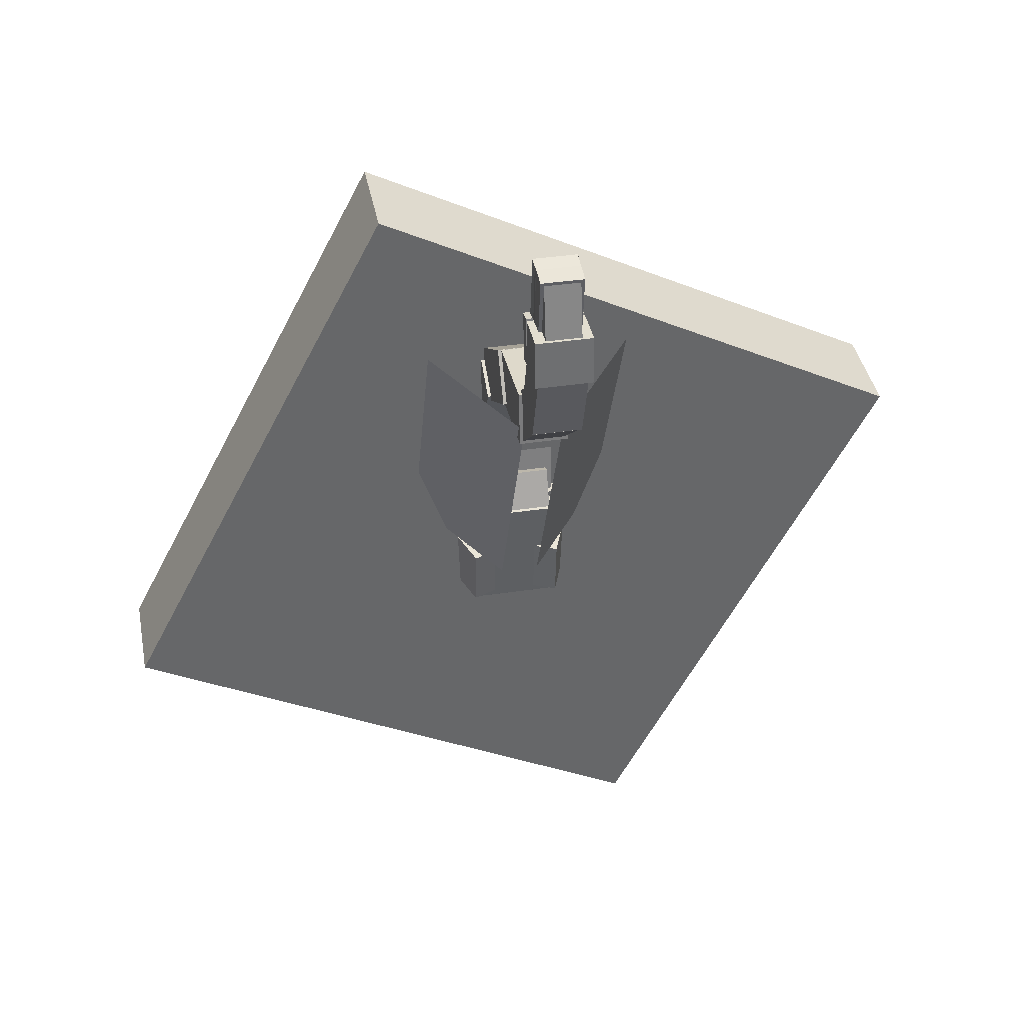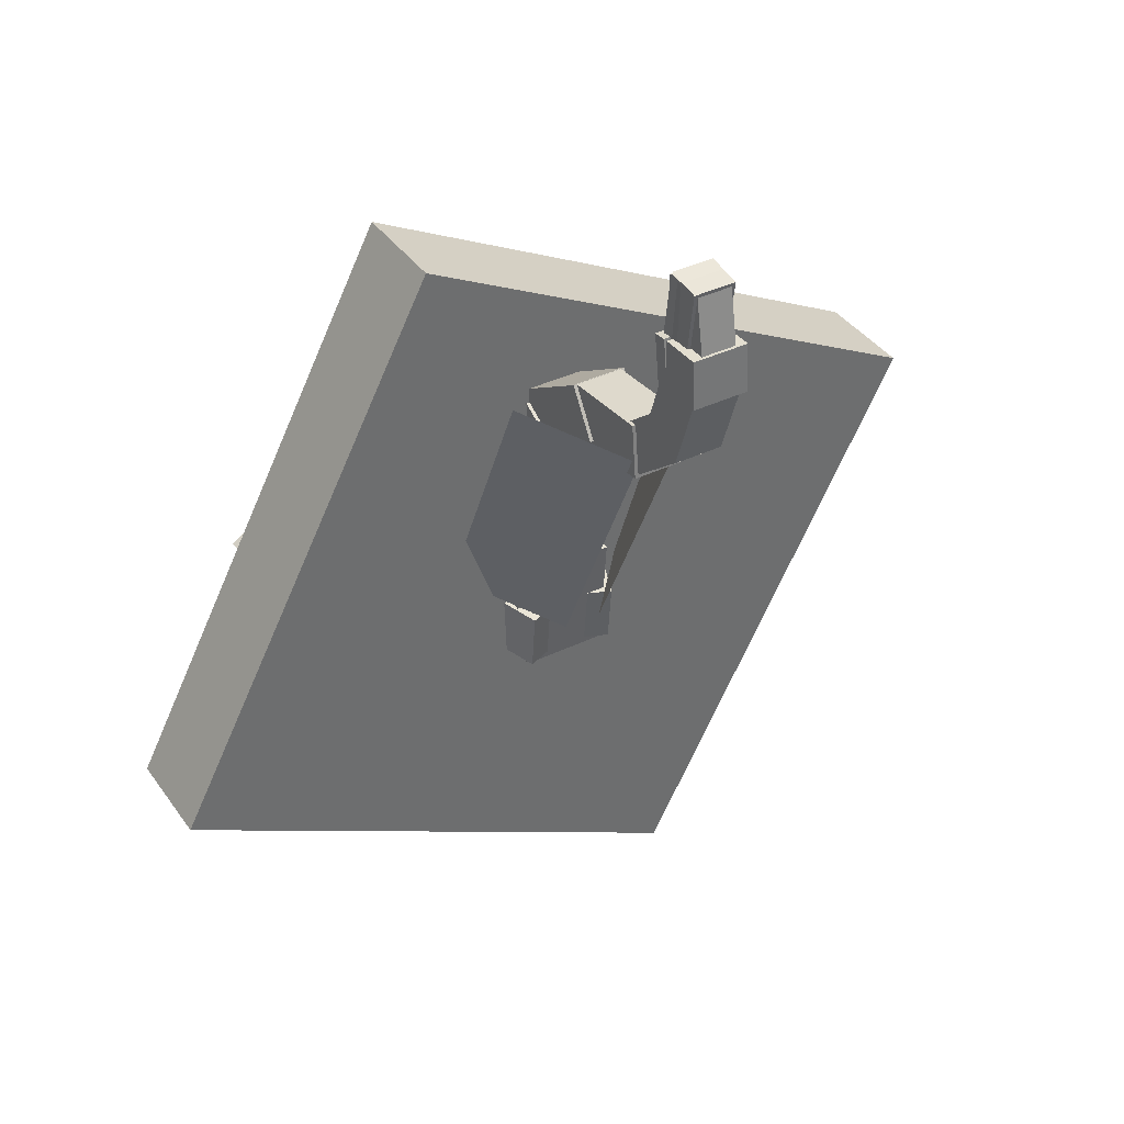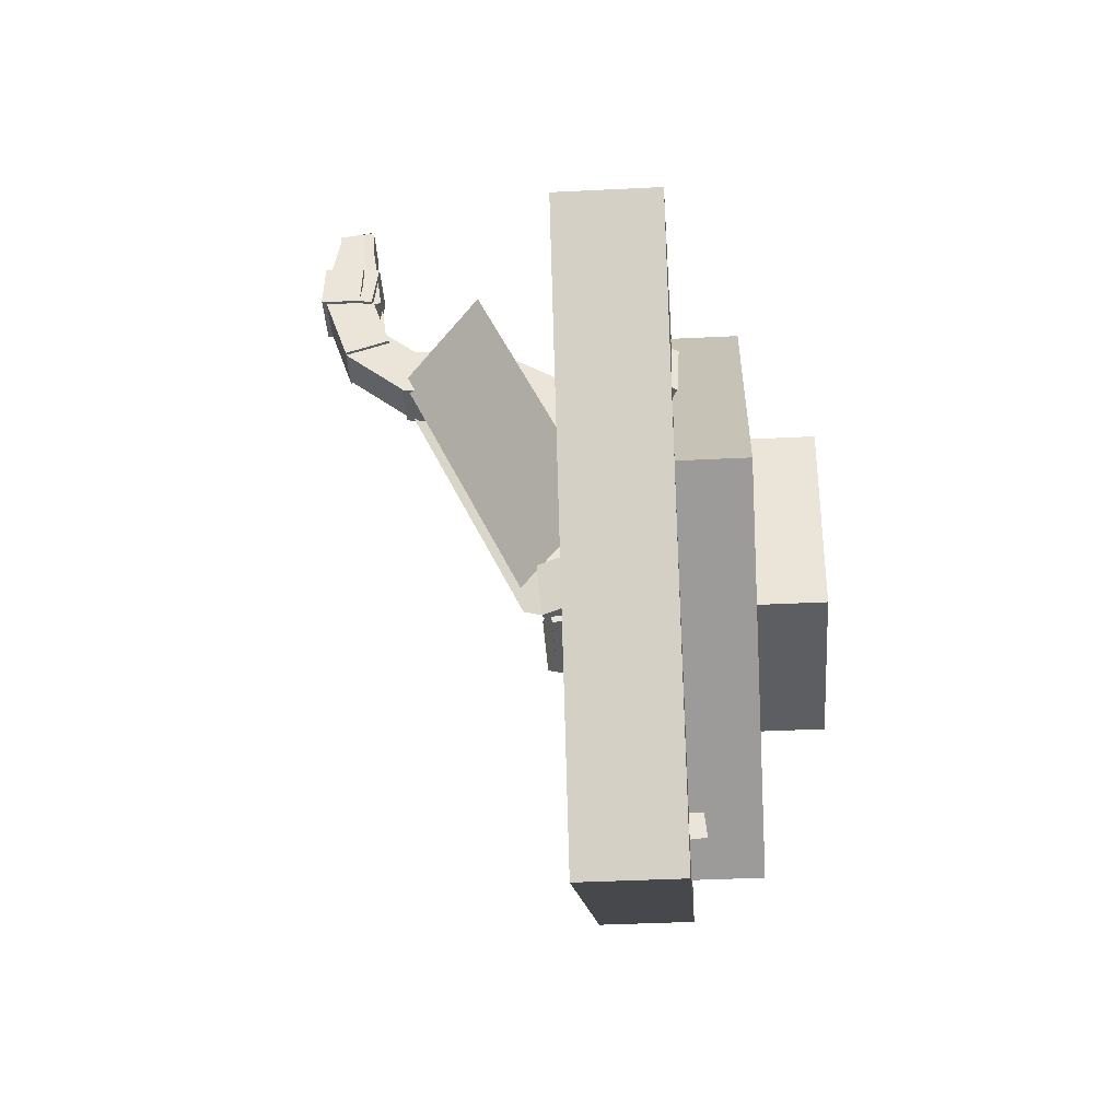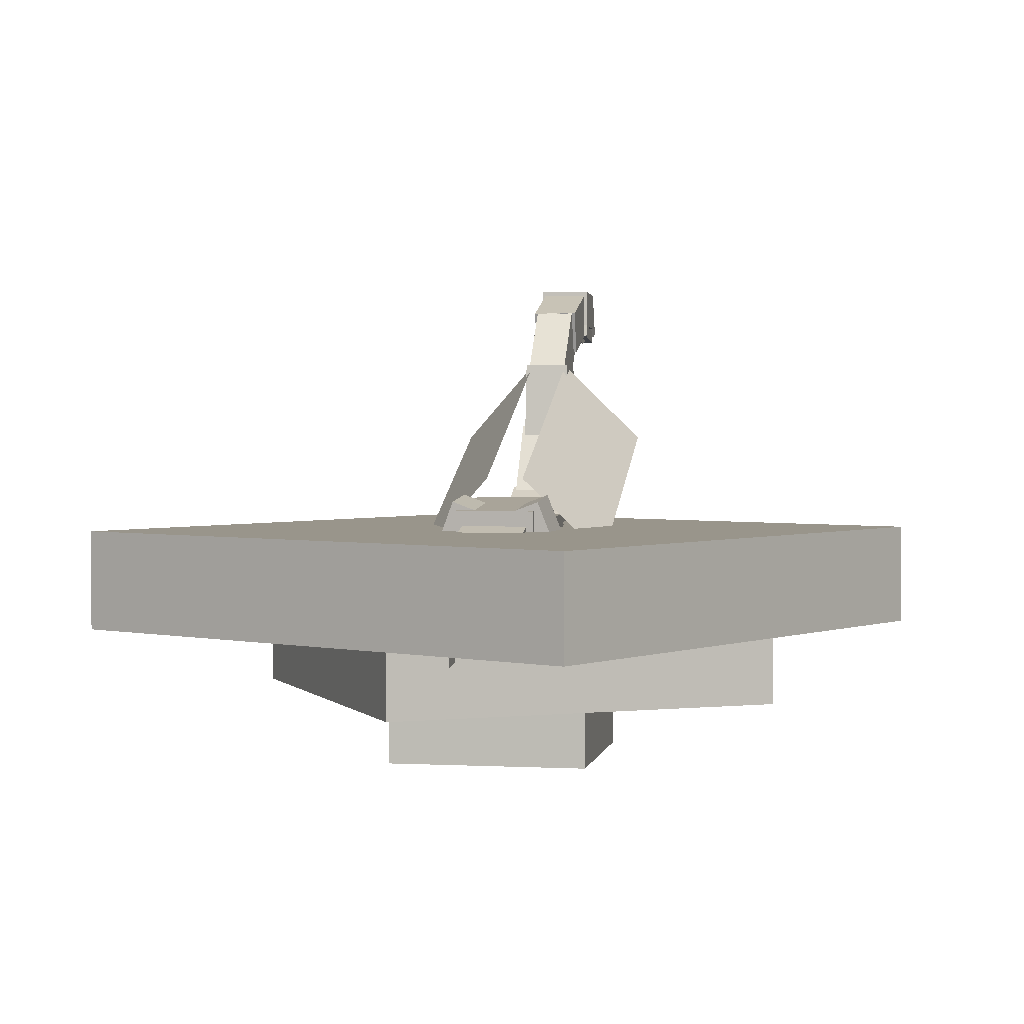
<metadata>
{"format":"obj","ext":"obj","renderer":"f3d","projection":"perspective","resolution":1024,"background":"white","views":[{"elev":38.5,"azim":169.4,"up":"+Z"},{"elev":38.6,"azim":148.7,"up":"+Z"},{"elev":-38.8,"azim":-86.4,"up":"+Z"},{"elev":2.2,"azim":-169.5,"up":"+Y"}]}
</metadata>
<code>
o Body
v -1.633 0.6414 0.8341
v 1.648 0.6414 0.8341
v 1.648 3.704 0.8341
v -1.633 3.704 0.8341
v 1.648 0.6414 -2.885
v -1.633 0.6414 -2.885
v -1.633 3.704 -2.885
v 1.648 3.704 -2.885
v -1.415 0.7416 3.137
v 1.429 0.7416 3.137
v 1.429 3.125 3.464
v -1.415 3.125 3.464
v 1.429 1.129 0.3194
v -1.415 1.129 0.3194
v -1.415 3.513 0.6472
v 1.429 3.513 0.6472
v -1.087 1.058 -2.099
v 1.101 1.058 -2.099
v 1.101 3.585 -2.807
v -1.087 3.585 -2.807
v 1.101 0.4086 -4.416
v -1.087 0.4086 -4.416
v -1.087 2.936 -5.124
v 1.101 2.936 -5.124
v -1.307 2.786 0.7141
v 1.318 2.786 0.7141
v 1.318 4.311 0.5748
v -1.307 4.311 0.5748
v 1.318 2.428 -3.207
v -1.307 2.428 -3.207
v -1.307 3.953 -3.346
v 1.318 3.953 -3.346
v 1.172 2.698 -1.035
v 1.99 3.008 -1.063
v 1.444 4.433 -1.194
v 0.6265 4.123 -1.165
v 1.99 2.829 -3.024
v 1.172 2.519 -2.996
v 0.6265 3.944 -3.126
v 1.444 4.254 -3.154
v -1.979 3.008 -1.063
v -1.162 2.698 -1.035
v -0.6162 4.123 -1.165
v -1.434 4.433 -1.194
v -1.162 2.519 -2.996
v -1.979 2.829 -3.024
v -1.434 4.254 -3.154
v -0.6162 3.944 -3.126
v -1.198 2.275 1.178
v 1.208 2.275 1.178
v 1.208 3.68 1.789
v -1.198 3.68 1.789
v 1.208 2.798 -0.02538
v -1.198 2.798 -0.02538
v -1.198 4.202 0.5847
v 1.208 4.202 0.5847
f 1 2 3 4
f 5 6 7 8
f 4 3 8 7
f 6 5 2 1
f 6 1 4 7
f 2 5 8 3
f 9 10 11 12
f 13 14 15 16
f 12 11 16 15
f 14 13 10 9
f 14 9 12 15
f 10 13 16 11
f 17 18 19 20
f 21 22 23 24
f 20 19 24 23
f 22 21 18 17
f 22 17 20 23
f 18 21 24 19
f 25 26 27 28
f 29 30 31 32
f 28 27 32 31
f 30 29 26 25
f 30 25 28 31
f 26 29 32 27
f 33 34 35 36
f 37 38 39 40
f 36 35 40 39
f 38 37 34 33
f 38 33 36 39
f 34 37 40 35
f 41 42 43 44
f 45 46 47 48
f 44 43 48 47
f 46 45 42 41
f 46 41 44 47
f 42 45 48 43
f 49 50 51 52
f 53 54 55 56
f 52 51 56 55
f 54 53 50 49
f 54 49 52 55
f 50 53 56 51
o Effect
v -2.494 -2.202 7.274
v 8.721 -2.202 0.4556
v 8.721 -0.01489 0.4556
v -2.494 -0.01489 7.274
v 1.902 -2.202 -10.76
v -9.313 -2.202 -3.941
v -9.313 -0.01489 -3.941
v 1.902 -0.01489 -10.76
v 4.254 -0.01489 12.09
v 13.31 -0.01489 -5.391
v 13.31 3.266 -5.391
v 4.254 3.266 12.09
v -4.164 -0.01489 -14.45
v -13.22 -0.01489 3.028
v -13.22 3.266 3.028
v -4.164 3.266 -14.45
v -3.237 -4.39 2.099
v 3.326 -4.39 2.1
v 3.326 -2.202 2.1
v -3.237 -2.202 2.099
v 3.327 -4.39 -4.462
v -3.236 -4.39 -4.464
v -3.236 -2.202 -4.464
v 3.327 -2.202 -4.462
f 57 58 59 60
f 61 62 63 64
f 60 59 64 63
f 62 61 58 57
f 62 57 60 63
f 58 61 64 59
f 65 66 67 68
f 69 70 71 72
f 68 67 72 71
f 70 69 66 65
f 70 65 68 71
f 66 69 72 67
f 73 74 75 76
f 77 78 79 80
f 76 75 80 79
f 78 77 74 73
f 78 73 76 79
f 74 77 80 75
o Neck
v -0.9772 2.744 6.64
v 0.9916 2.744 6.64
v 0.9916 4.512 5.774
v -0.9772 4.512 5.774
v 0.9916 1.013 3.103
v -0.9772 1.013 3.103
v -0.9772 2.781 2.238
v 0.9916 2.781 2.238
v -0.8678 5.824 8.517
v 0.8822 5.824 8.517
v 0.8822 6.767 7.043
v -0.8678 6.767 7.043
v 0.8822 2.876 6.63
v -0.8678 2.876 6.63
v -0.8678 3.819 5.156
v 0.8822 3.819 5.156
v -0.7584 8.837 8.854
v 0.7728 8.837 8.854
v 0.7728 9.036 7.116
v -0.7584 9.036 7.116
v 0.7728 5.794 8.506
v -0.7584 5.794 8.506
v -0.7584 5.993 6.767
v 0.7728 5.993 6.767
v 3.223 2.294 -0.1958
v 3.227 6.319 8.787
v 0.6264 9.018 7.579
v 0.6223 4.993 -1.404
v -3.212 2.294 -0.1958
v -3.216 6.319 8.787
v -0.6161 9.018 7.579
v -0.612 4.993 -1.404
f 81 82 83 84
f 85 86 87 88
f 84 83 88 87
f 86 85 82 81
f 86 81 84 87
f 82 85 88 83
f 89 90 91 92
f 93 94 95 96
f 92 91 96 95
f 94 93 90 89
f 94 89 92 95
f 90 93 96 91
f 97 98 99 100
f 101 102 103 104
f 100 99 104 103
f 102 101 98 97
f 102 97 100 103
f 98 101 104 99
f 106 105 108 107
f 110 109 112 111
o Head
v -0.6491 10.05 10.1
v 0.6634 10.05 10.1
v 0.6634 11.05 8.938
v -0.6491 11.05 8.938
v 0.6634 8.056 8.401
v -0.6491 8.056 8.401
v -0.6491 9.049 7.236
v 0.6634 9.049 7.236
v -0.7584 10.41 11.9
v 0.7728 10.41 11.9
v 0.7728 11.87 11.42
v -0.7584 11.87 11.42
v 0.7728 9.589 9.411
v -0.7584 9.589 9.411
v -0.7584 11.04 8.931
v 0.7728 11.04 8.931
v -0.8678 10.6 12.79
v 0.8822 10.6 12.79
v 0.8822 11.91 12.85
v -0.8678 11.91 12.85
v 0.8822 10.67 11.26
v -0.8678 10.67 11.26
v -0.8678 11.98 11.32
v 0.8822 11.98 11.32
v -0.6491 10.87 14.74
v 0.6634 10.87 14.74
v 0.6634 11.52 14.65
v -0.6491 11.52 14.65
v 0.6634 10.6 12.79
v -0.6491 10.6 12.79
v -0.6491 11.25 12.7
v 0.6634 11.25 12.7
v -0.5397 10.86 14.42
v 0.5541 10.86 14.42
v 0.5541 11.5 14.54
v -0.5397 11.5 14.54
v 0.5541 11.21 12.49
v -0.5397 11.21 12.49
v -0.5397 11.86 12.61
v 0.5541 11.86 12.61
v 0.6855 9.954 11.31
v 0.6855 10.43 14.78
v 0.6557 11.08 14.69
v 0.6557 10.6 11.22
v -0.6712 9.954 11.31
v -0.6712 10.43 14.78
v -0.6413 11.08 14.69
v -0.6413 10.6 11.22
v -0.6491 10.44 14.82
v 0.6634 10.44 14.82
v 0.6634 11.08 14.7
v -0.6491 11.08 14.7
f 113 114 115 116
f 117 118 119 120
f 116 115 120 119
f 118 117 114 113
f 118 113 116 119
f 114 117 120 115
f 121 122 123 124
f 125 126 127 128
f 124 123 128 127
f 126 125 122 121
f 126 121 124 127
f 122 125 128 123
f 129 130 131 132
f 133 134 135 136
f 132 131 136 135
f 134 133 130 129
f 134 129 132 135
f 130 133 136 131
f 137 138 139 140
f 141 142 143 144
f 140 139 144 143
f 142 141 138 137
f 142 137 140 143
f 138 141 144 139
f 145 146 147 148
f 149 150 151 152
f 148 147 152 151
f 150 149 146 145
f 150 145 148 151
f 146 149 152 147
f 154 153 156 155
f 158 157 160 159
f 162 161 164 163
o Mouth
v -0.87 10.04 12.72
v 0.88 10.04 12.72
v 0.88 10.47 12.78
v -0.87 10.47 12.78
v 0.88 10.24 11.2
v -0.87 10.24 11.2
v -0.87 10.68 11.26
v 0.88 10.68 11.26
v -0.6513 10.34 14.71
v 0.6612 10.34 14.71
v 0.6612 10.56 14.71
v -0.6513 10.56 14.71
v 0.6612 10.25 12.75
v -0.6513 10.25 12.75
v -0.6513 10.47 12.74
v 0.6612 10.47 12.74
v 0.6606 10.29 11.19
v 0.6606 10.45 14.69
v 0.6806 10.89 14.67
v 0.6806 10.73 11.17
v -0.6463 10.29 11.19
v -0.6463 10.45 14.69
v -0.6662 10.89 14.67
v -0.6662 10.73 11.17
v -0.6491 10.45 14.71
v 0.6634 10.45 14.71
v 0.6634 10.89 14.71
v -0.6491 10.89 14.71
f 165 166 167 168
f 169 170 171 172
f 168 167 172 171
f 170 169 166 165
f 170 165 168 171
f 166 169 172 167
f 173 174 175 176
f 177 178 179 180
f 176 175 180 179
f 178 177 174 173
f 178 173 176 179
f 174 177 180 175
f 182 181 184 183
f 186 185 188 187
f 190 189 192 191
o Tail
v -0.6491 0.9105 -4.186
v 0.6634 0.9105 -4.186
v 0.6634 2.632 -4.503
v -0.6491 2.632 -4.503
v 0.6634 0.4353 -6.768
v -0.6491 0.4353 -6.768
v -0.6491 2.156 -7.085
v 0.6634 2.156 -7.085
v -0.4303 0.7018 -6.434
v 0.4447 0.7018 -6.434
v 0.4447 2.009 -6.553
v -0.4303 2.009 -6.553
v 0.4447 0.4634 -9.048
v -0.4303 0.4634 -9.048
v -0.4303 1.77 -9.167
v 0.4447 1.77 -9.167
v 0.007176 -0.547 -10.49
v 0.007177 -0.09014 -5.483
v 0.007177 3.178 -5.781
v 0.007176 2.721 -10.79
f 193 194 195 196
f 197 198 199 200
f 196 195 200 199
f 198 197 194 193
f 198 193 196 199
f 194 197 200 195
f 201 202 203 204
f 205 206 207 208
f 204 203 208 207
f 206 205 202 201
f 206 201 204 207
f 202 205 208 203
f 210 209 212 211
o LegLeftFront
v 1.177 2.178 1.706
v 3.381 1.244 1.467
v 3.553 1.646 1.482
v 1.349 2.58 1.721
v 3.313 1.306 0.5967
v 1.109 2.24 0.8357
v 1.281 2.642 0.8509
v 3.485 1.708 0.6119
v 2.912 1.457 1.196
v 4.74 0.6256 2.521
v 4.912 1.028 2.536
v 3.084 1.859 1.211
v 5.08 0.5009 1.973
v 3.252 1.333 0.6486
v 3.424 1.735 0.6638
v 5.252 0.9029 1.988
v 4.681 0.7697 2.53
v 7.093 -0.2565 2.388
v 7.179 -0.05547 2.396
v 4.767 0.9707 2.537
v 7.038 -0.1753 0.8601
v 4.626 0.8509 1.002
v 4.712 1.052 1.009
v 7.124 0.02571 0.8677
v 2.235 1.909 0.003898
v 4.873 0.6927 2.325
v 4.959 0.8937 2.332
v 2.321 2.11 0.01147
v 5.513 0.4513 1.471
v 2.874 1.667 -0.8498
v 2.96 1.868 -0.8423
v 5.599 0.6523 1.479
v 0.8212 2.464 1.372
v 3.569 1.316 0.6557
v 3.655 1.517 0.6633
v 0.9071 2.665 1.38
v 3.348 1.451 -0.407
v 0.6003 2.598 0.3093
v 0.6863 2.799 0.3168
v 3.434 1.652 -0.3994
f 213 214 215 216
f 217 218 219 220
f 216 215 220 219
f 218 217 214 213
f 218 213 216 219
f 214 217 220 215
f 221 222 223 224
f 225 226 227 228
f 224 223 228 227
f 226 225 222 221
f 226 221 224 227
f 222 225 228 223
f 229 230 231 232
f 233 234 235 236
f 232 231 236 235
f 234 233 230 229
f 234 229 232 235
f 230 233 236 231
f 237 238 239 240
f 241 242 243 244
f 240 239 244 243
f 242 241 238 237
f 242 237 240 243
f 238 241 244 239
f 245 246 247 248
f 249 250 251 252
f 248 247 252 251
f 250 249 246 245
f 250 245 248 251
f 246 249 252 247
o LegRightFront
v -3.367 1.244 1.467
v -1.162 2.178 1.706
v -1.334 2.58 1.721
v -3.539 1.646 1.482
v -1.094 2.24 0.8357
v -3.299 1.306 0.5967
v -3.471 1.708 0.6119
v -1.266 2.642 0.8509
v -4.726 0.6256 2.521
v -2.898 1.457 1.196
v -3.069 1.859 1.211
v -4.898 1.028 2.536
v -3.237 1.333 0.6486
v -5.066 0.5009 1.973
v -5.238 0.9029 1.988
v -3.409 1.735 0.6638
v -7.079 -0.2565 2.388
v -4.667 0.7697 2.53
v -4.753 0.9707 2.537
v -7.165 -0.05547 2.396
v -4.611 0.8509 1.002
v -7.023 -0.1753 0.8601
v -7.109 0.0257 0.8677
v -4.697 1.052 1.009
v -4.859 0.6927 2.325
v -2.22 1.909 0.003898
v -2.306 2.11 0.01147
v -4.945 0.8937 2.332
v -2.86 1.667 -0.8498
v -5.499 0.4513 1.471
v -5.585 0.6523 1.479
v -2.946 1.868 -0.8423
v -3.554 1.316 0.6557
v -0.8068 2.464 1.372
v -0.8928 2.665 1.38
v -3.64 1.517 0.6633
v -0.5859 2.598 0.3093
v -3.333 1.451 -0.407
v -3.419 1.652 -0.3994
v -0.6719 2.799 0.3168
f 253 254 255 256
f 257 258 259 260
f 256 255 260 259
f 258 257 254 253
f 258 253 256 259
f 254 257 260 255
f 261 262 263 264
f 265 266 267 268
f 264 263 268 267
f 266 265 262 261
f 266 261 264 267
f 262 265 268 263
f 269 270 271 272
f 273 274 275 276
f 272 271 276 275
f 274 273 270 269
f 274 269 272 275
f 270 273 276 271
f 277 278 279 280
f 281 282 283 284
f 280 279 284 283
f 282 281 278 277
f 282 277 280 283
f 278 281 284 279
f 285 286 287 288
f 289 290 291 292
f 288 287 292 291
f 290 289 286 285
f 290 285 288 291
f 286 289 292 287
o LegRightBack
v -2.952 1.377 -3.079
v -0.8764 2.057 -2.069
v -0.9169 2.452 -2.252
v -2.993 1.773 -3.262
v -0.4413 1.775 -2.774
v -2.517 1.096 -3.784
v -2.558 1.491 -3.967
v -0.4818 2.171 -2.957
v -4.739 1.375 -2.694
v -2.373 1.413 -3.134
v -2.414 1.809 -3.317
v -4.779 1.77 -2.877
v -2.478 1.132 -3.718
v -4.843 1.094 -3.278
v -4.883 1.489 -3.461
v -2.518 1.528 -3.901
v -6.972 0.8009 -3.702
v -4.65 1.503 -2.698
v -4.67 1.701 -2.789
v -6.992 0.9985 -3.793
v -3.95 0.9911 -3.959
v -6.271 0.2889 -4.963
v -6.291 0.4866 -5.055
v -3.97 1.189 -4.051
v -4.754 1.378 -2.94
v -1.167 1.293 -3.918
v -1.188 1.49 -4.01
v -4.774 1.576 -3.031
v -1.438 0.8249 -4.869
v -5.025 0.9104 -3.891
v -5.045 1.108 -3.982
v -1.458 1.023 -4.961
v -2.759 1.158 -3.862
v -0.3496 2.149 -2.253
v -0.3699 2.347 -2.344
v -2.78 1.356 -3.953
v 0.3177 1.843 -3.063
v -2.092 0.8515 -4.672
v -2.112 1.049 -4.764
v 0.2975 2.04 -3.155
f 293 294 295 296
f 297 298 299 300
f 296 295 300 299
f 298 297 294 293
f 298 293 296 299
f 294 297 300 295
f 301 302 303 304
f 305 306 307 308
f 304 303 308 307
f 306 305 302 301
f 306 301 304 307
f 302 305 308 303
f 309 310 311 312
f 313 314 315 316
f 312 311 316 315
f 314 313 310 309
f 314 309 312 315
f 310 313 316 311
f 317 318 319 320
f 321 322 323 324
f 320 319 324 323
f 322 321 318 317
f 322 317 320 323
f 318 321 324 319
f 325 326 327 328
f 329 330 331 332
f 328 327 332 331
f 330 329 326 325
f 330 325 328 331
f 326 329 332 327
o LegLeftBack
v 0.8908 2.057 -2.069
v 2.967 1.377 -3.079
v 3.007 1.773 -3.262
v 0.9313 2.452 -2.252
v 2.531 1.096 -3.784
v 0.4557 1.775 -2.774
v 0.4962 2.171 -2.957
v 2.572 1.491 -3.967
v 2.388 1.413 -3.134
v 4.753 1.375 -2.694
v 4.794 1.77 -2.877
v 2.428 1.809 -3.317
v 4.857 1.094 -3.278
v 2.492 1.132 -3.718
v 2.532 1.528 -3.901
v 4.898 1.489 -3.461
v 4.664 1.503 -2.698
v 6.986 0.8009 -3.702
v 7.006 0.9985 -3.793
v 4.685 1.701 -2.789
v 6.285 0.2889 -4.963
v 3.964 0.9911 -3.959
v 3.984 1.189 -4.051
v 6.306 0.4866 -5.055
v 1.182 1.293 -3.918
v 4.768 1.378 -2.94
v 4.789 1.576 -3.031
v 1.202 1.49 -4.01
v 5.039 0.9104 -3.891
v 1.452 0.8249 -4.869
v 1.473 1.023 -4.961
v 5.059 1.108 -3.982
v 0.364 2.149 -2.253
v 2.774 1.158 -3.862
v 2.794 1.356 -3.953
v 0.3842 2.347 -2.344
v 2.106 0.8515 -4.672
v -0.3034 1.843 -3.063
v -0.2831 2.04 -3.155
v 2.127 1.049 -4.764
f 333 334 335 336
f 337 338 339 340
f 336 335 340 339
f 338 337 334 333
f 338 333 336 339
f 334 337 340 335
f 341 342 343 344
f 345 346 347 348
f 344 343 348 347
f 346 345 342 341
f 346 341 344 347
f 342 345 348 343
f 349 350 351 352
f 353 354 355 356
f 352 351 356 355
f 354 353 350 349
f 354 349 352 355
f 350 353 356 351
f 357 358 359 360
f 361 362 363 364
f 360 359 364 363
f 362 361 358 357
f 362 357 360 363
f 358 361 364 359
f 365 366 367 368
f 369 370 371 372
f 368 367 372 371
f 370 369 366 365
f 370 365 368 371
f 366 369 372 367

</code>
